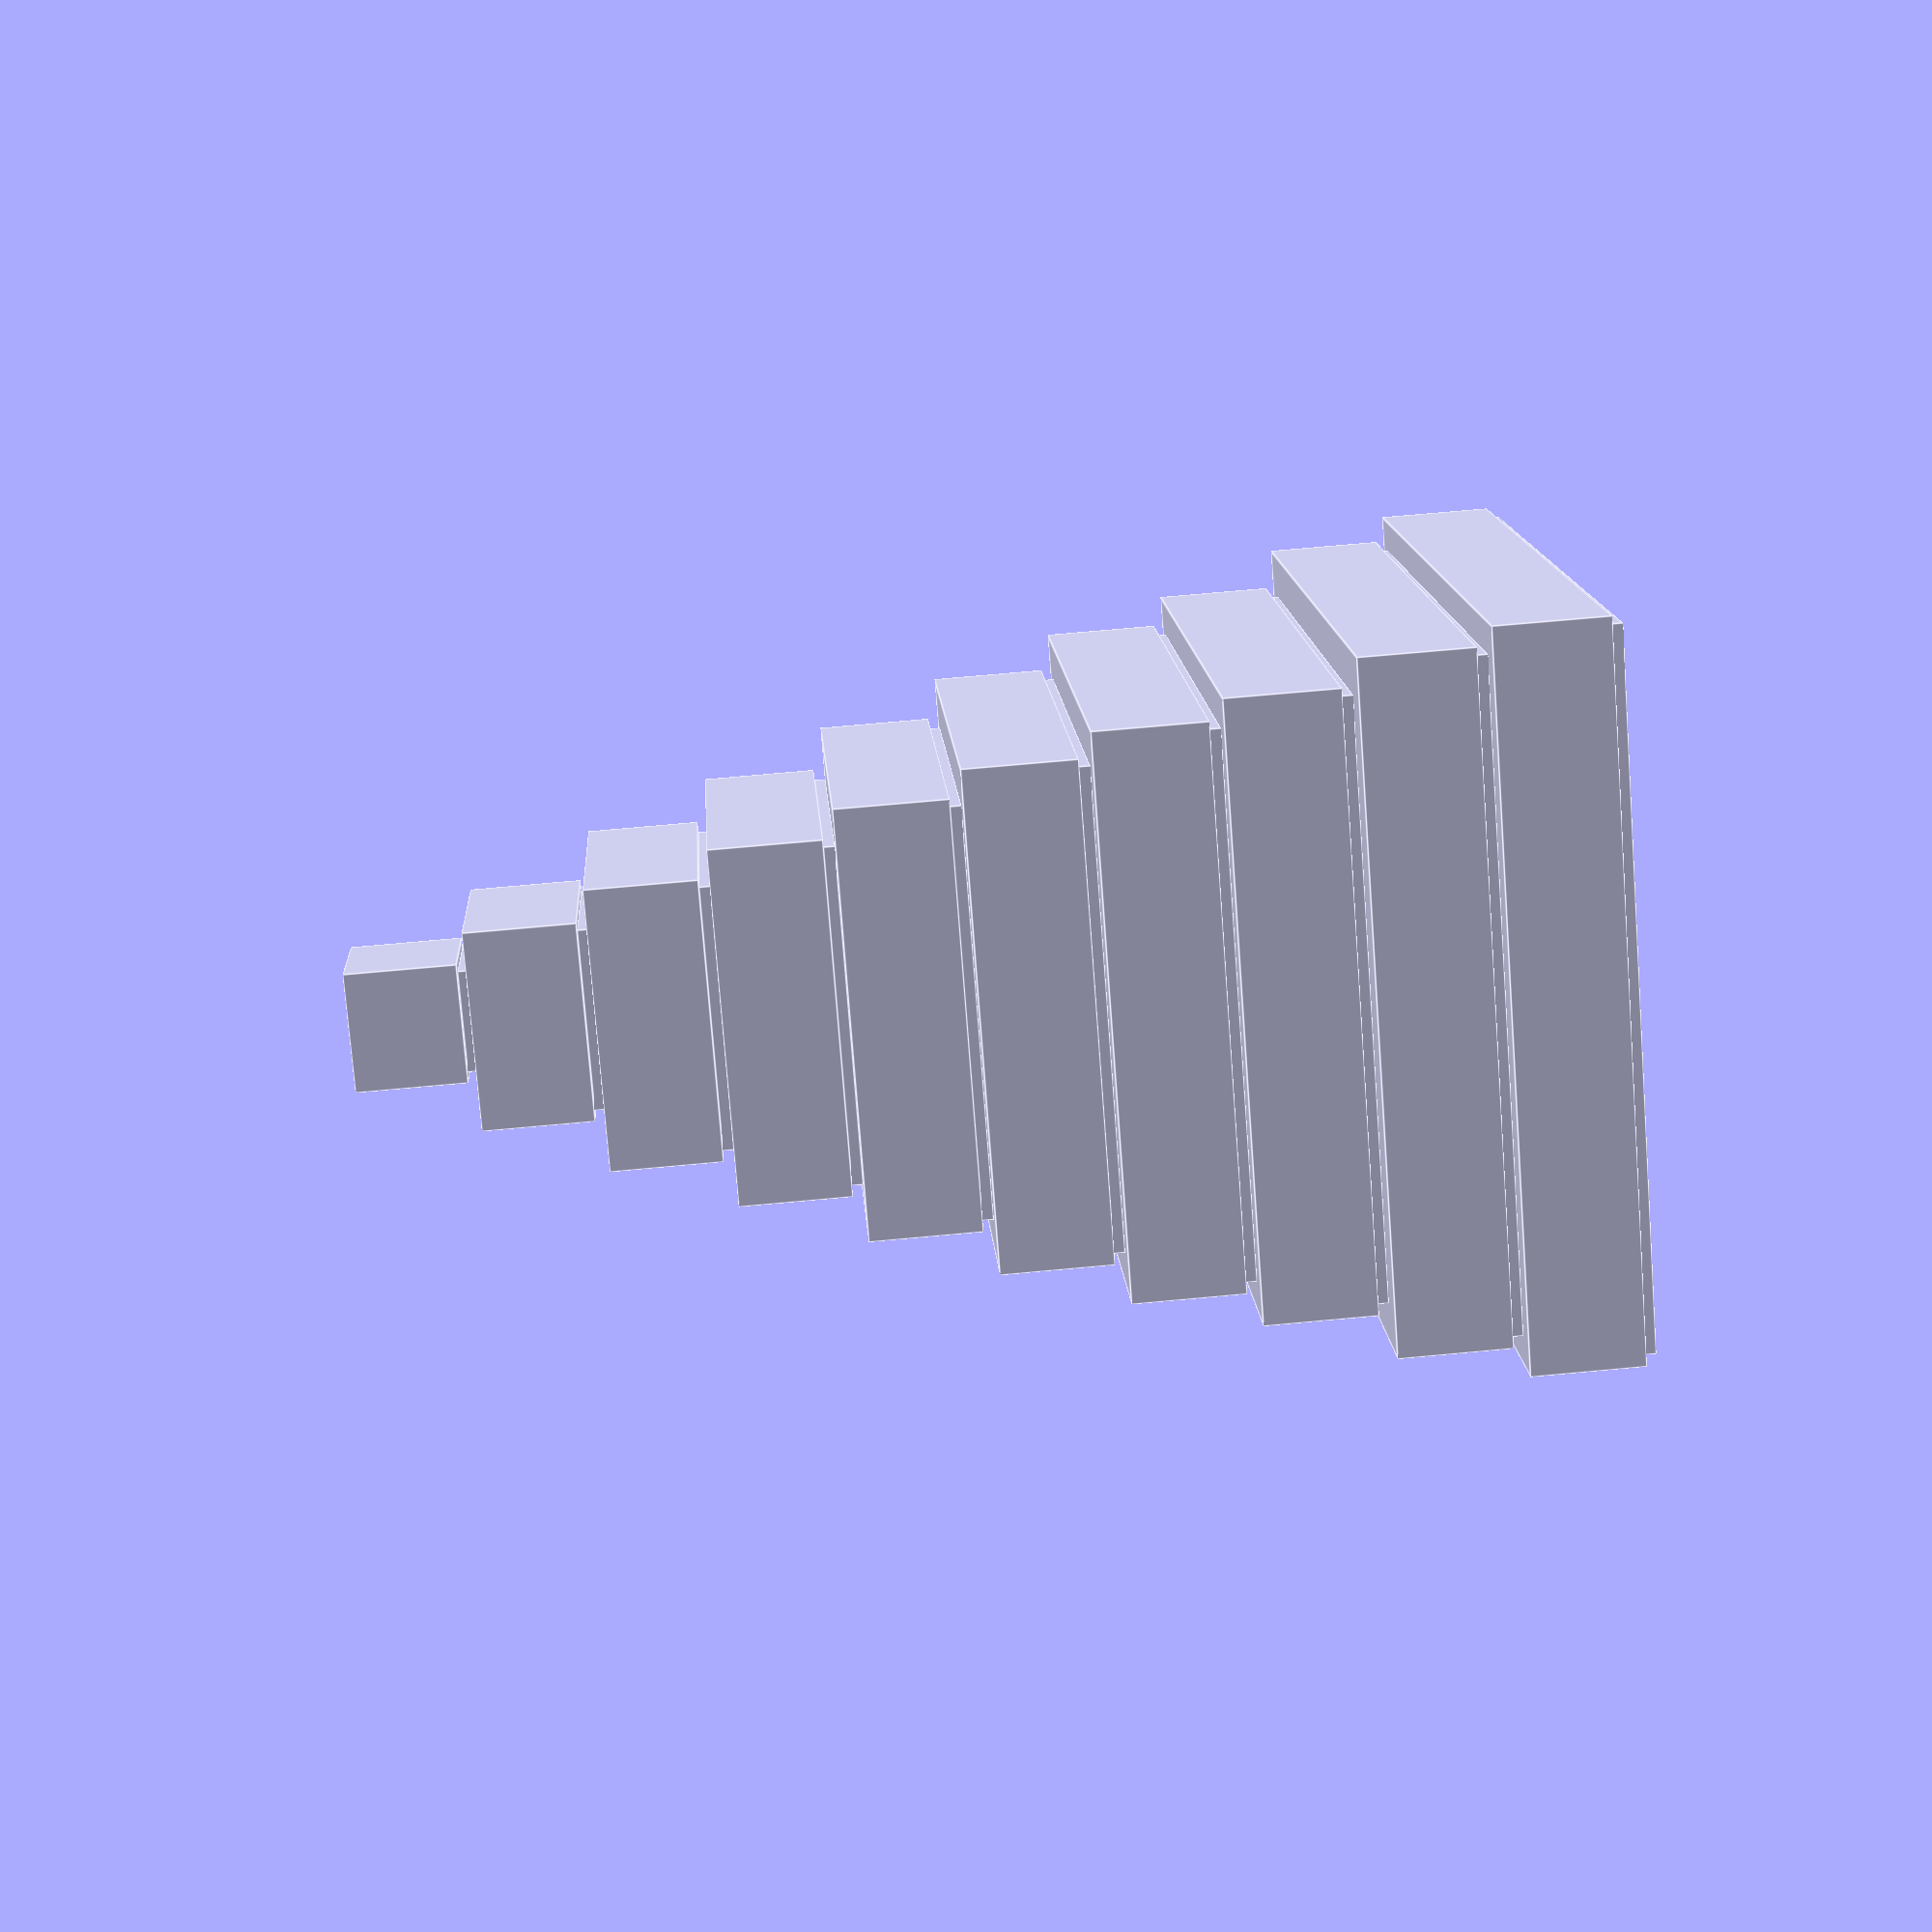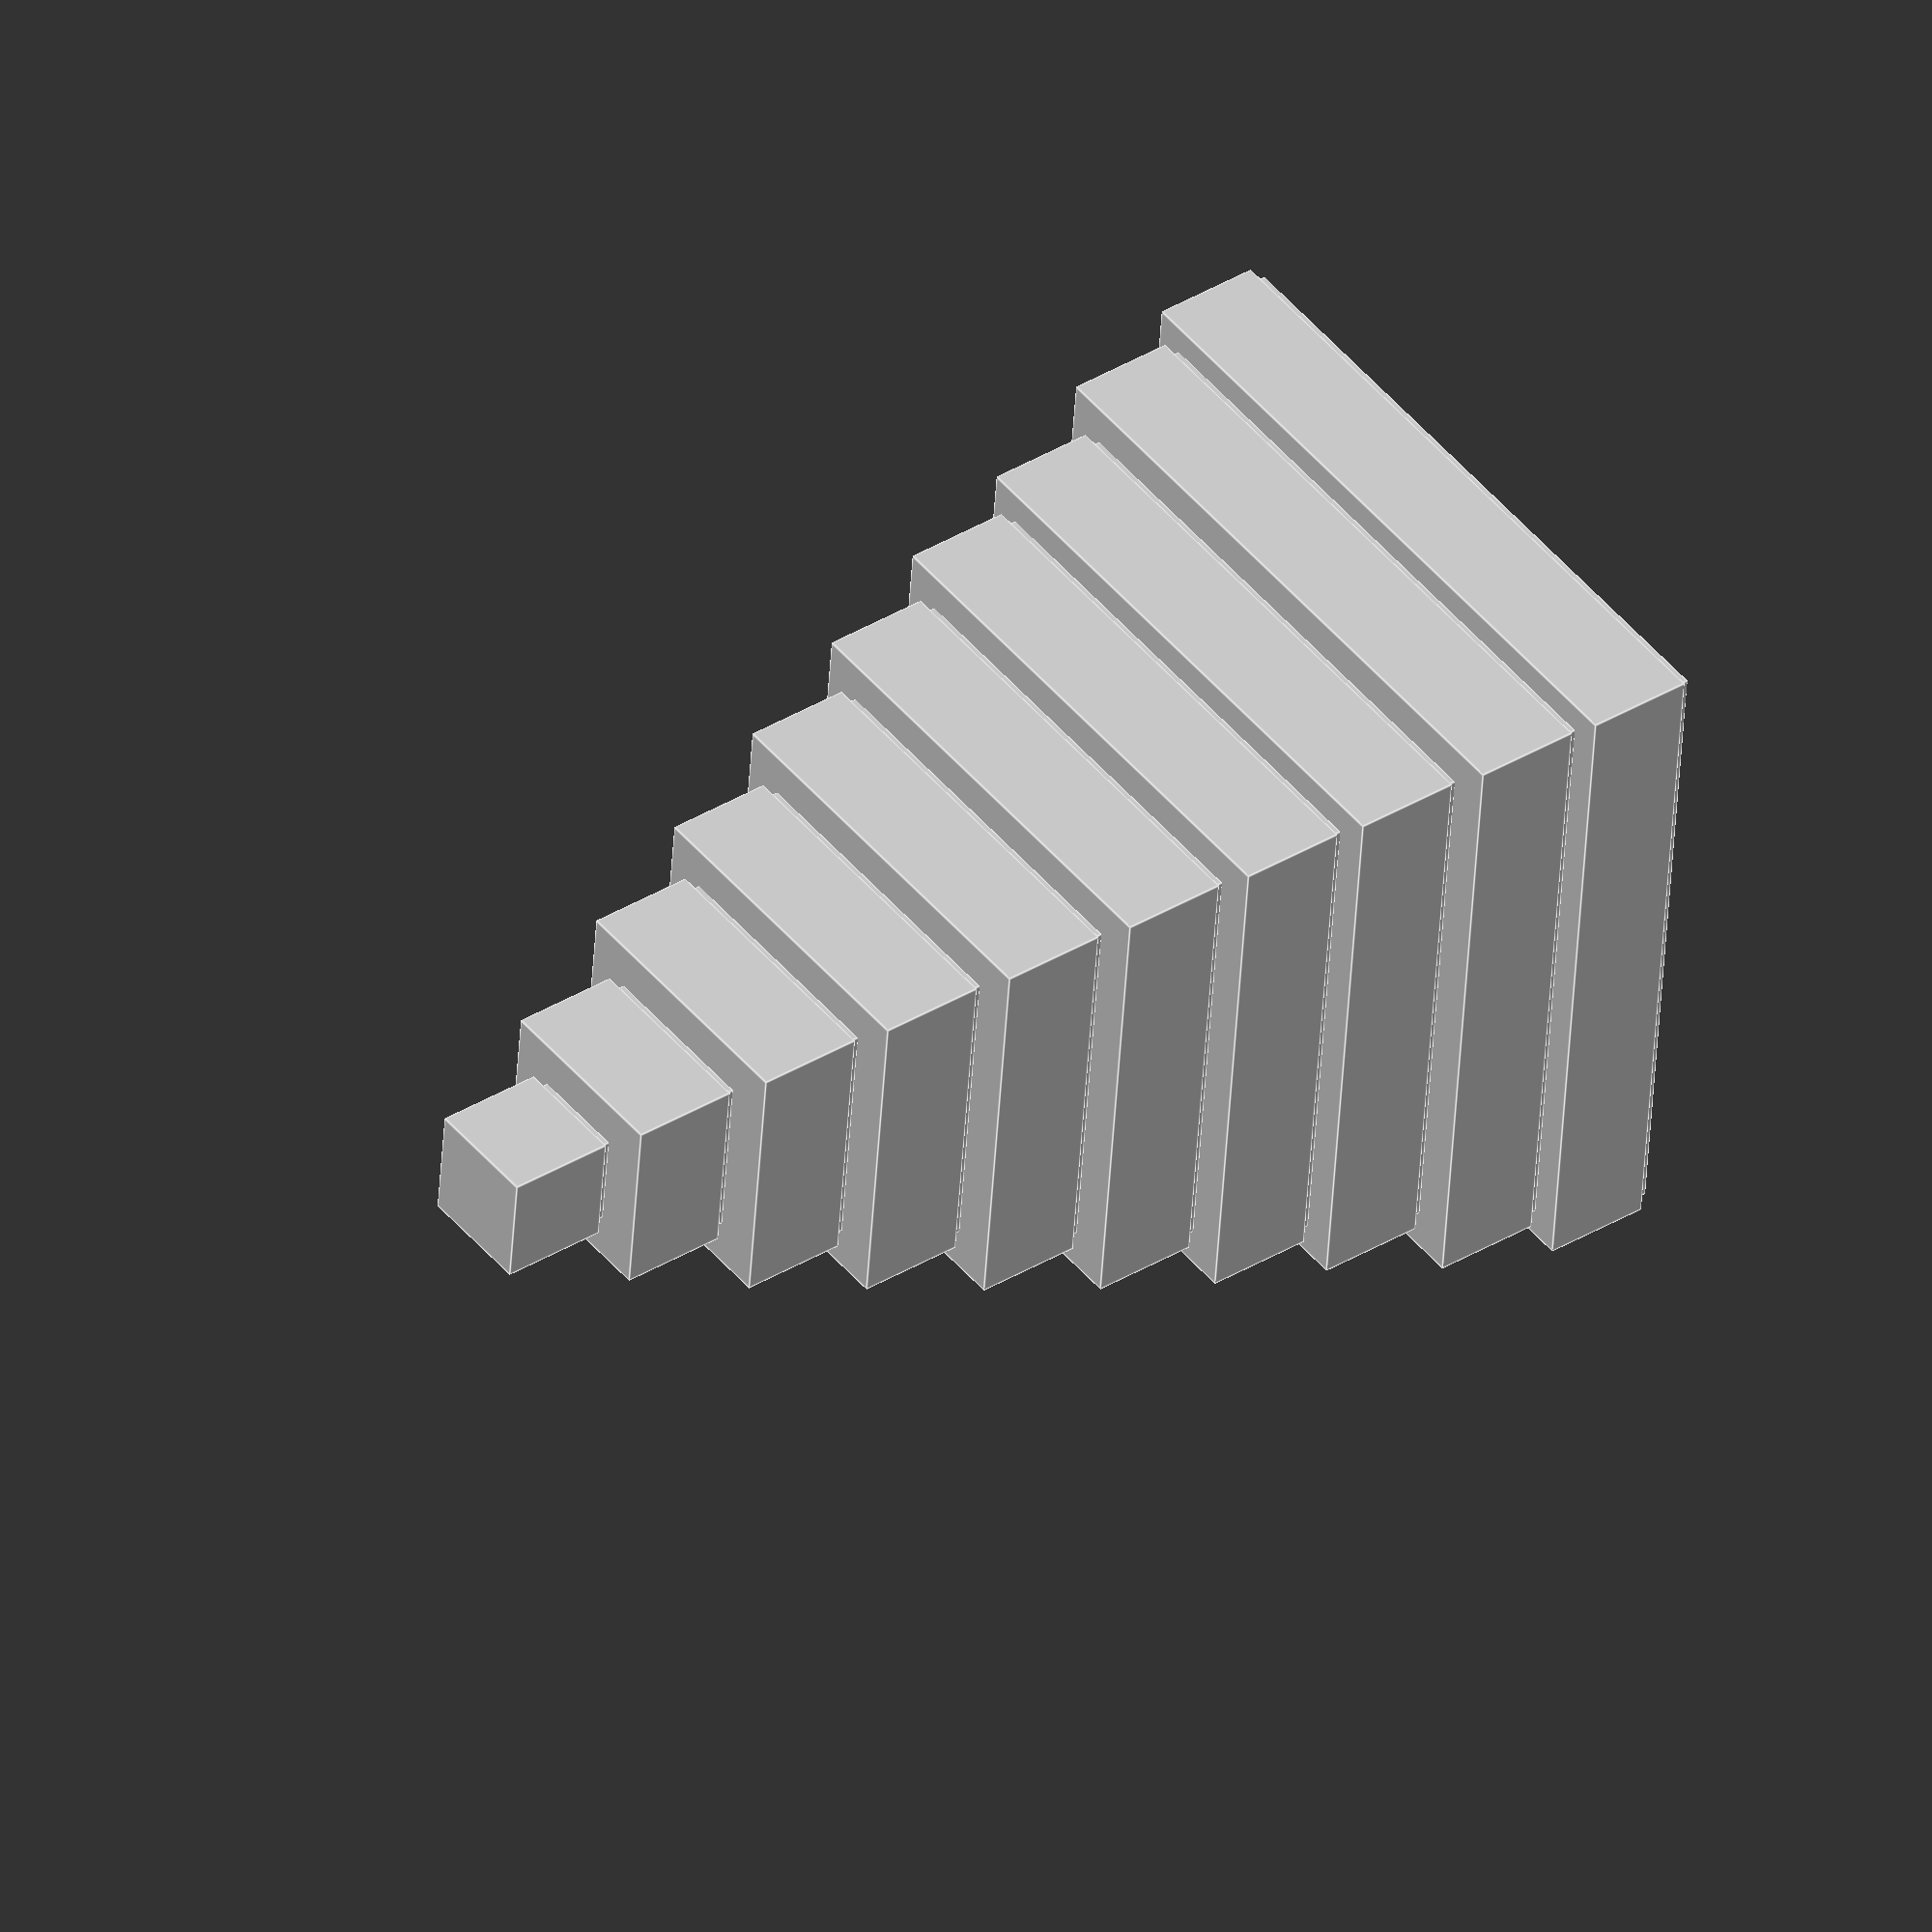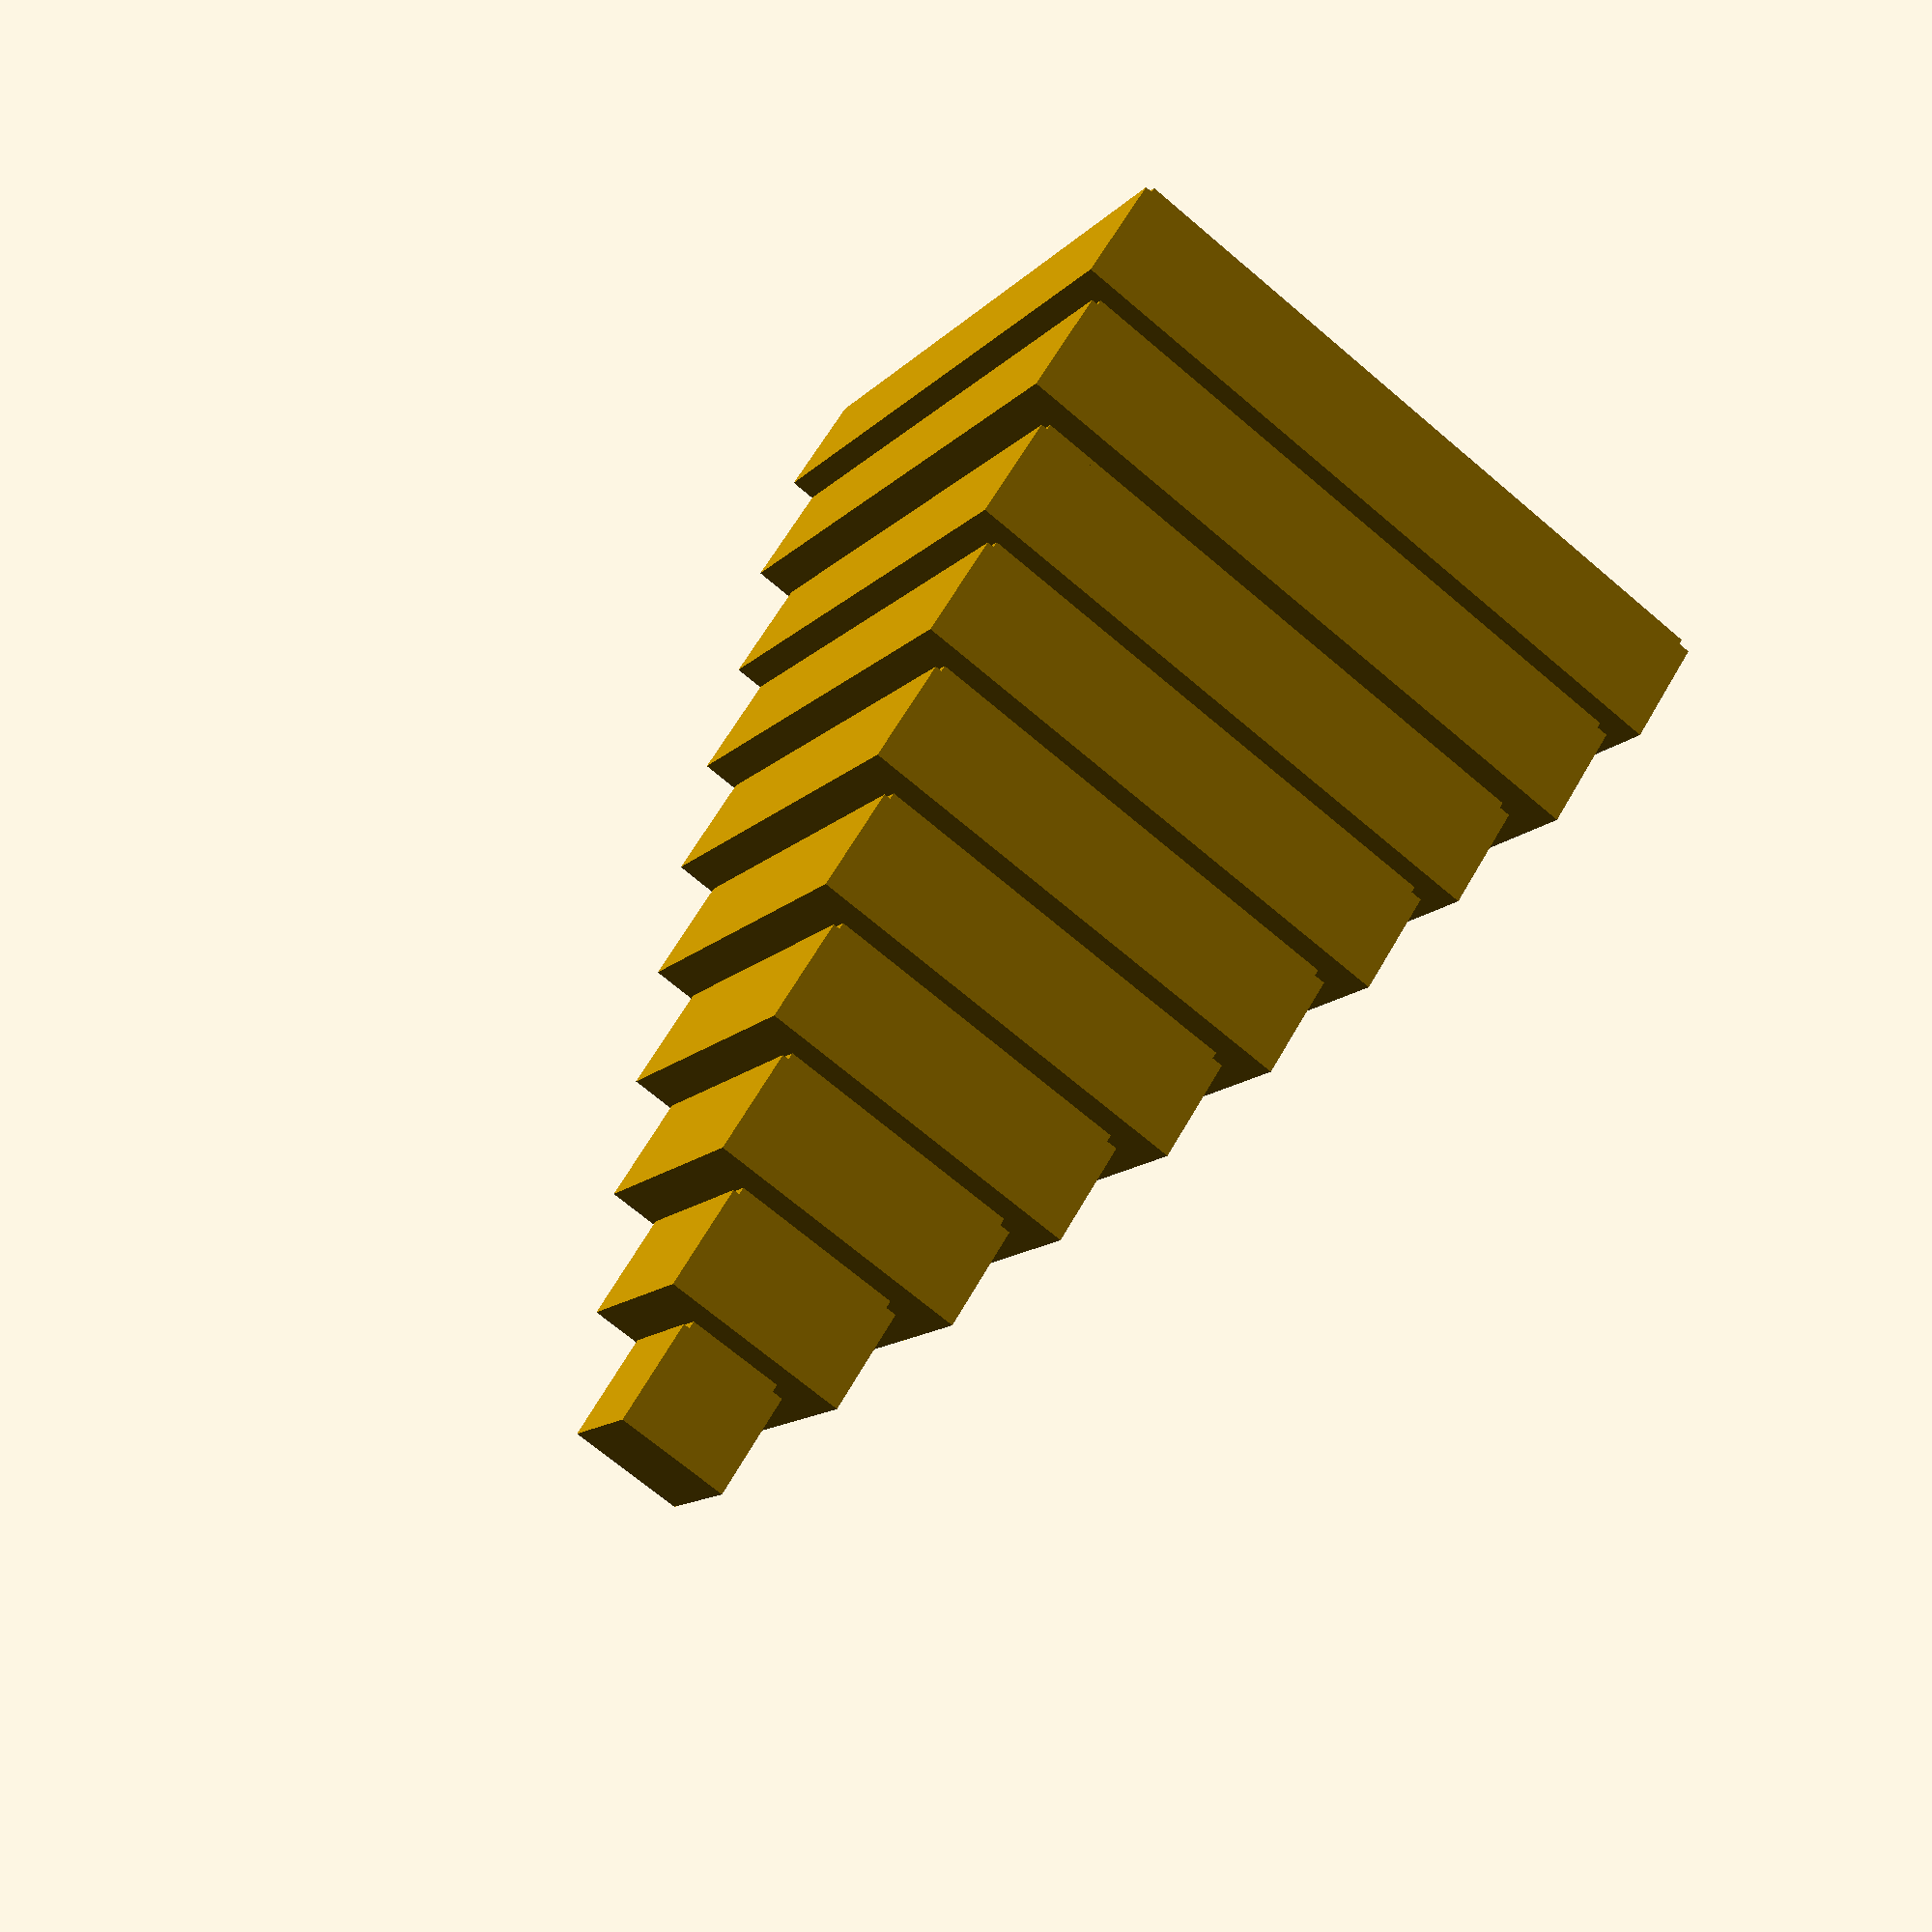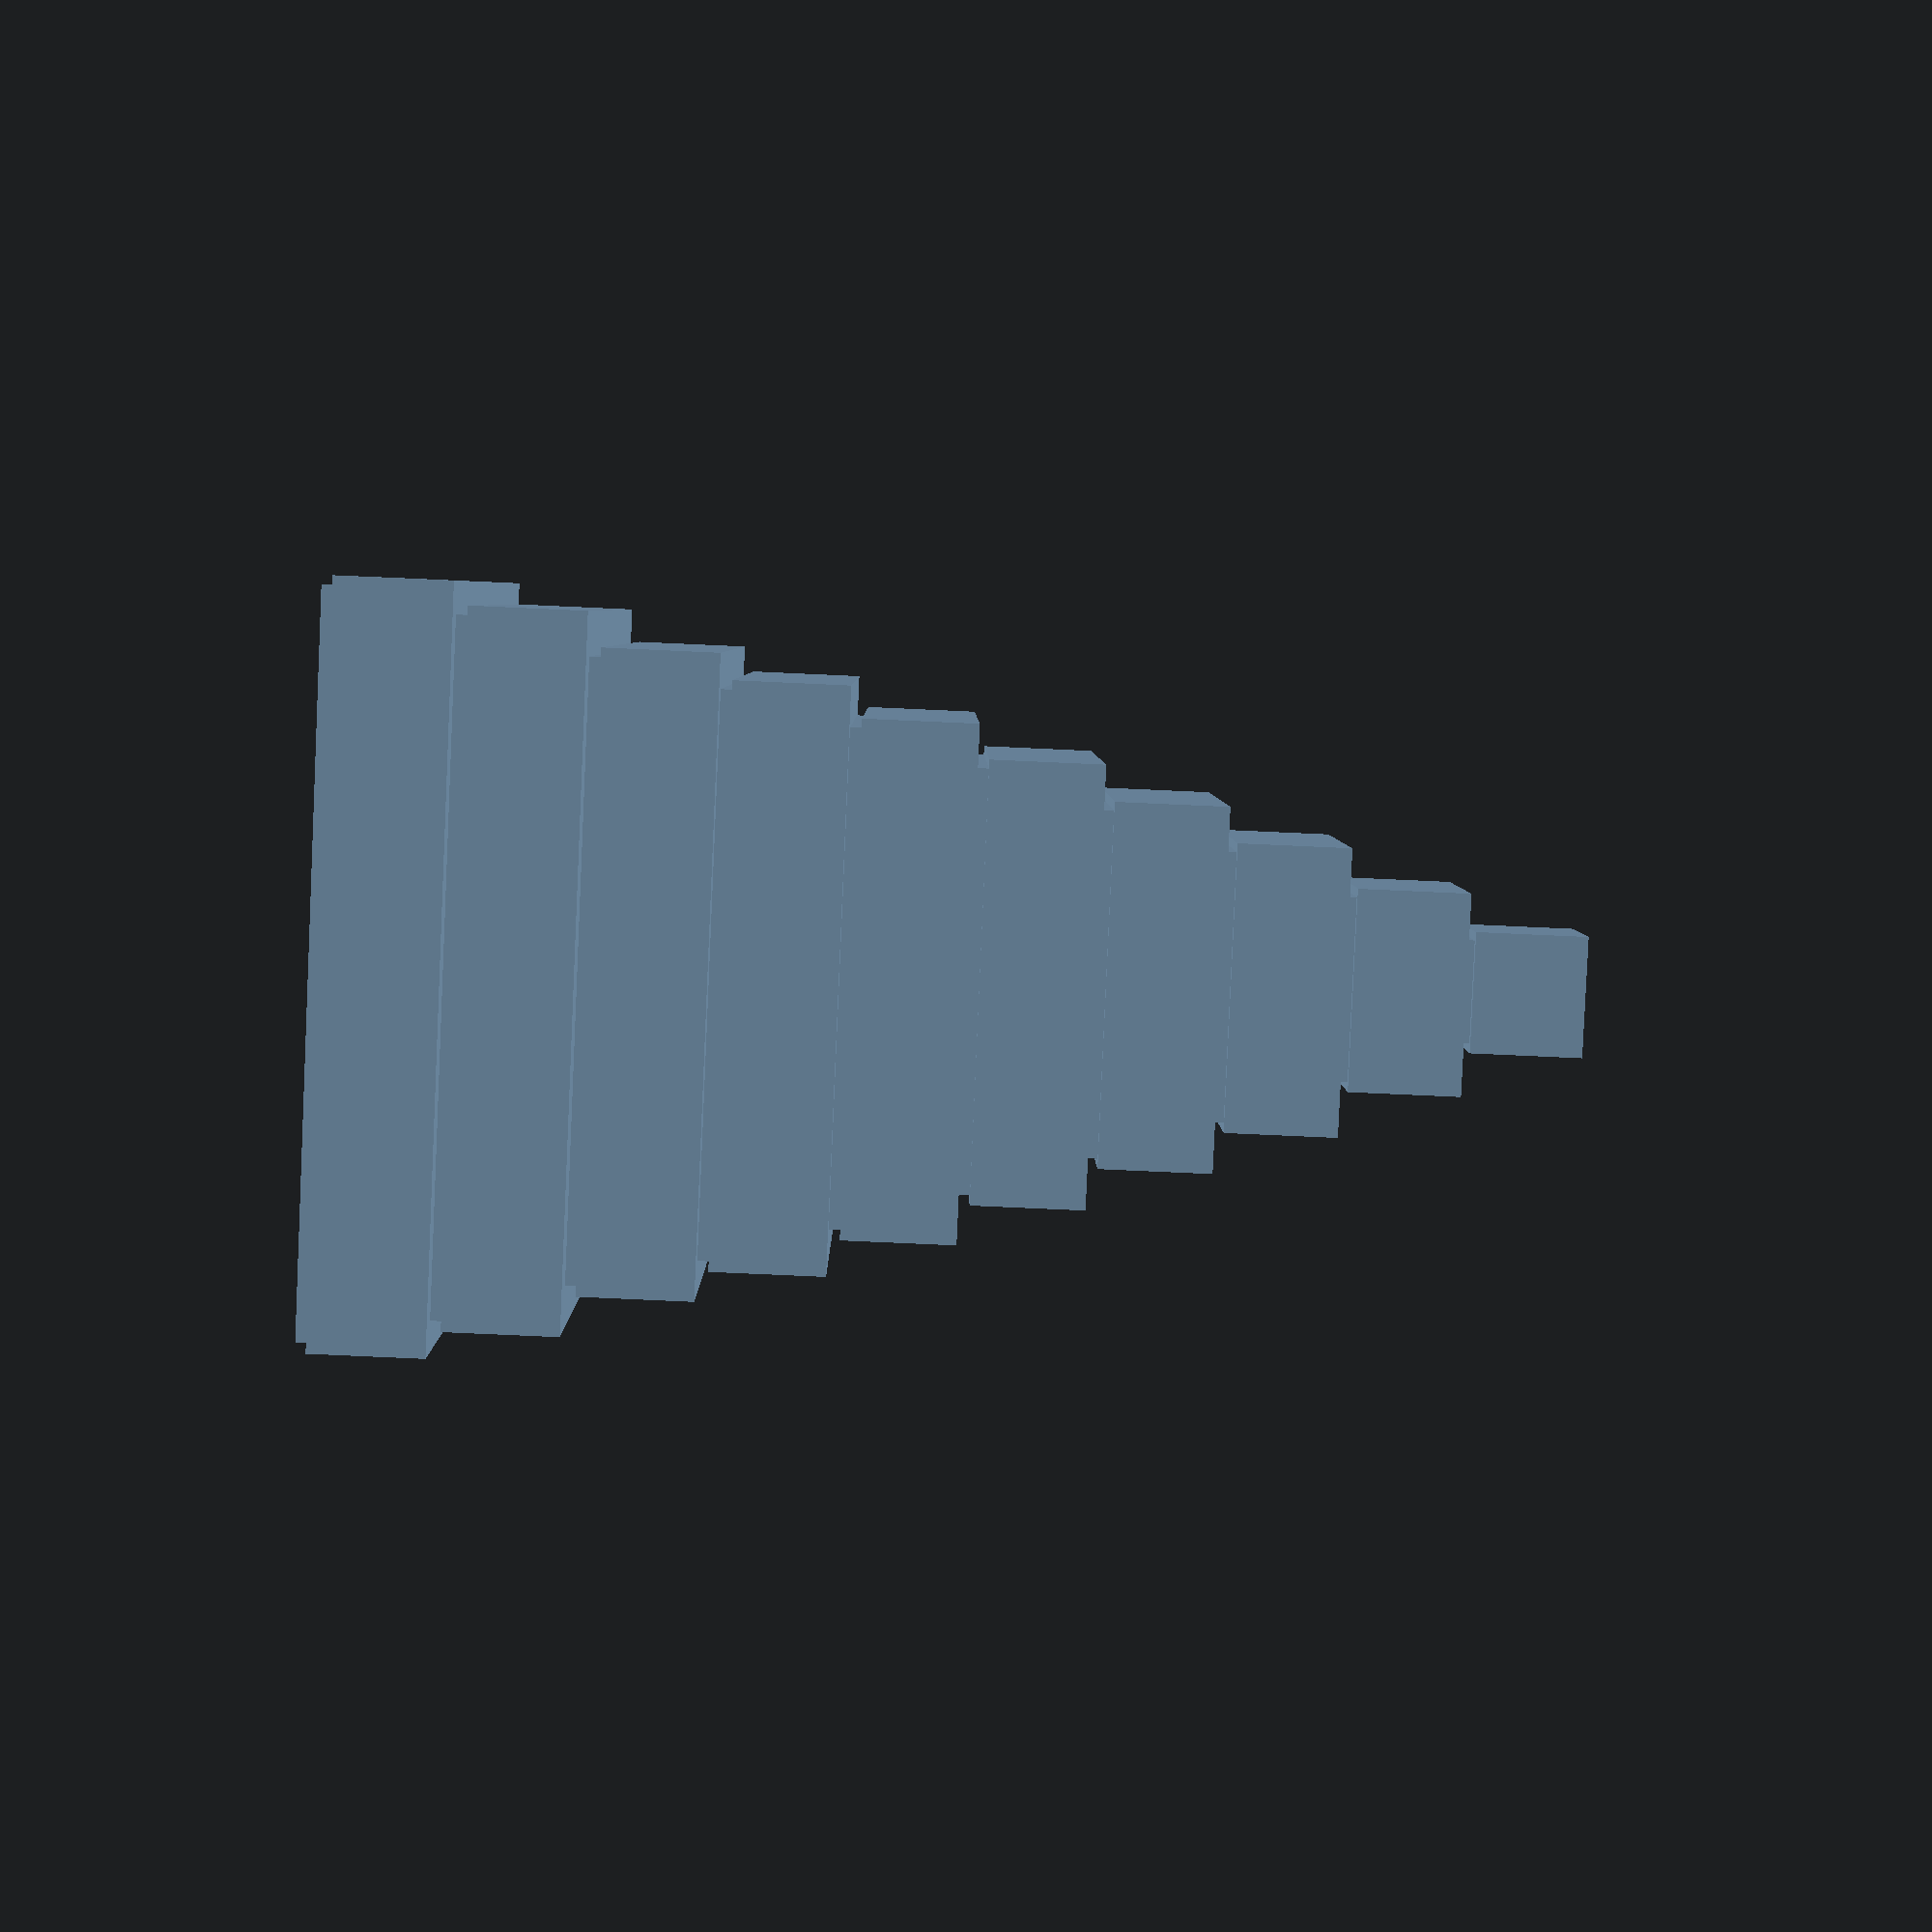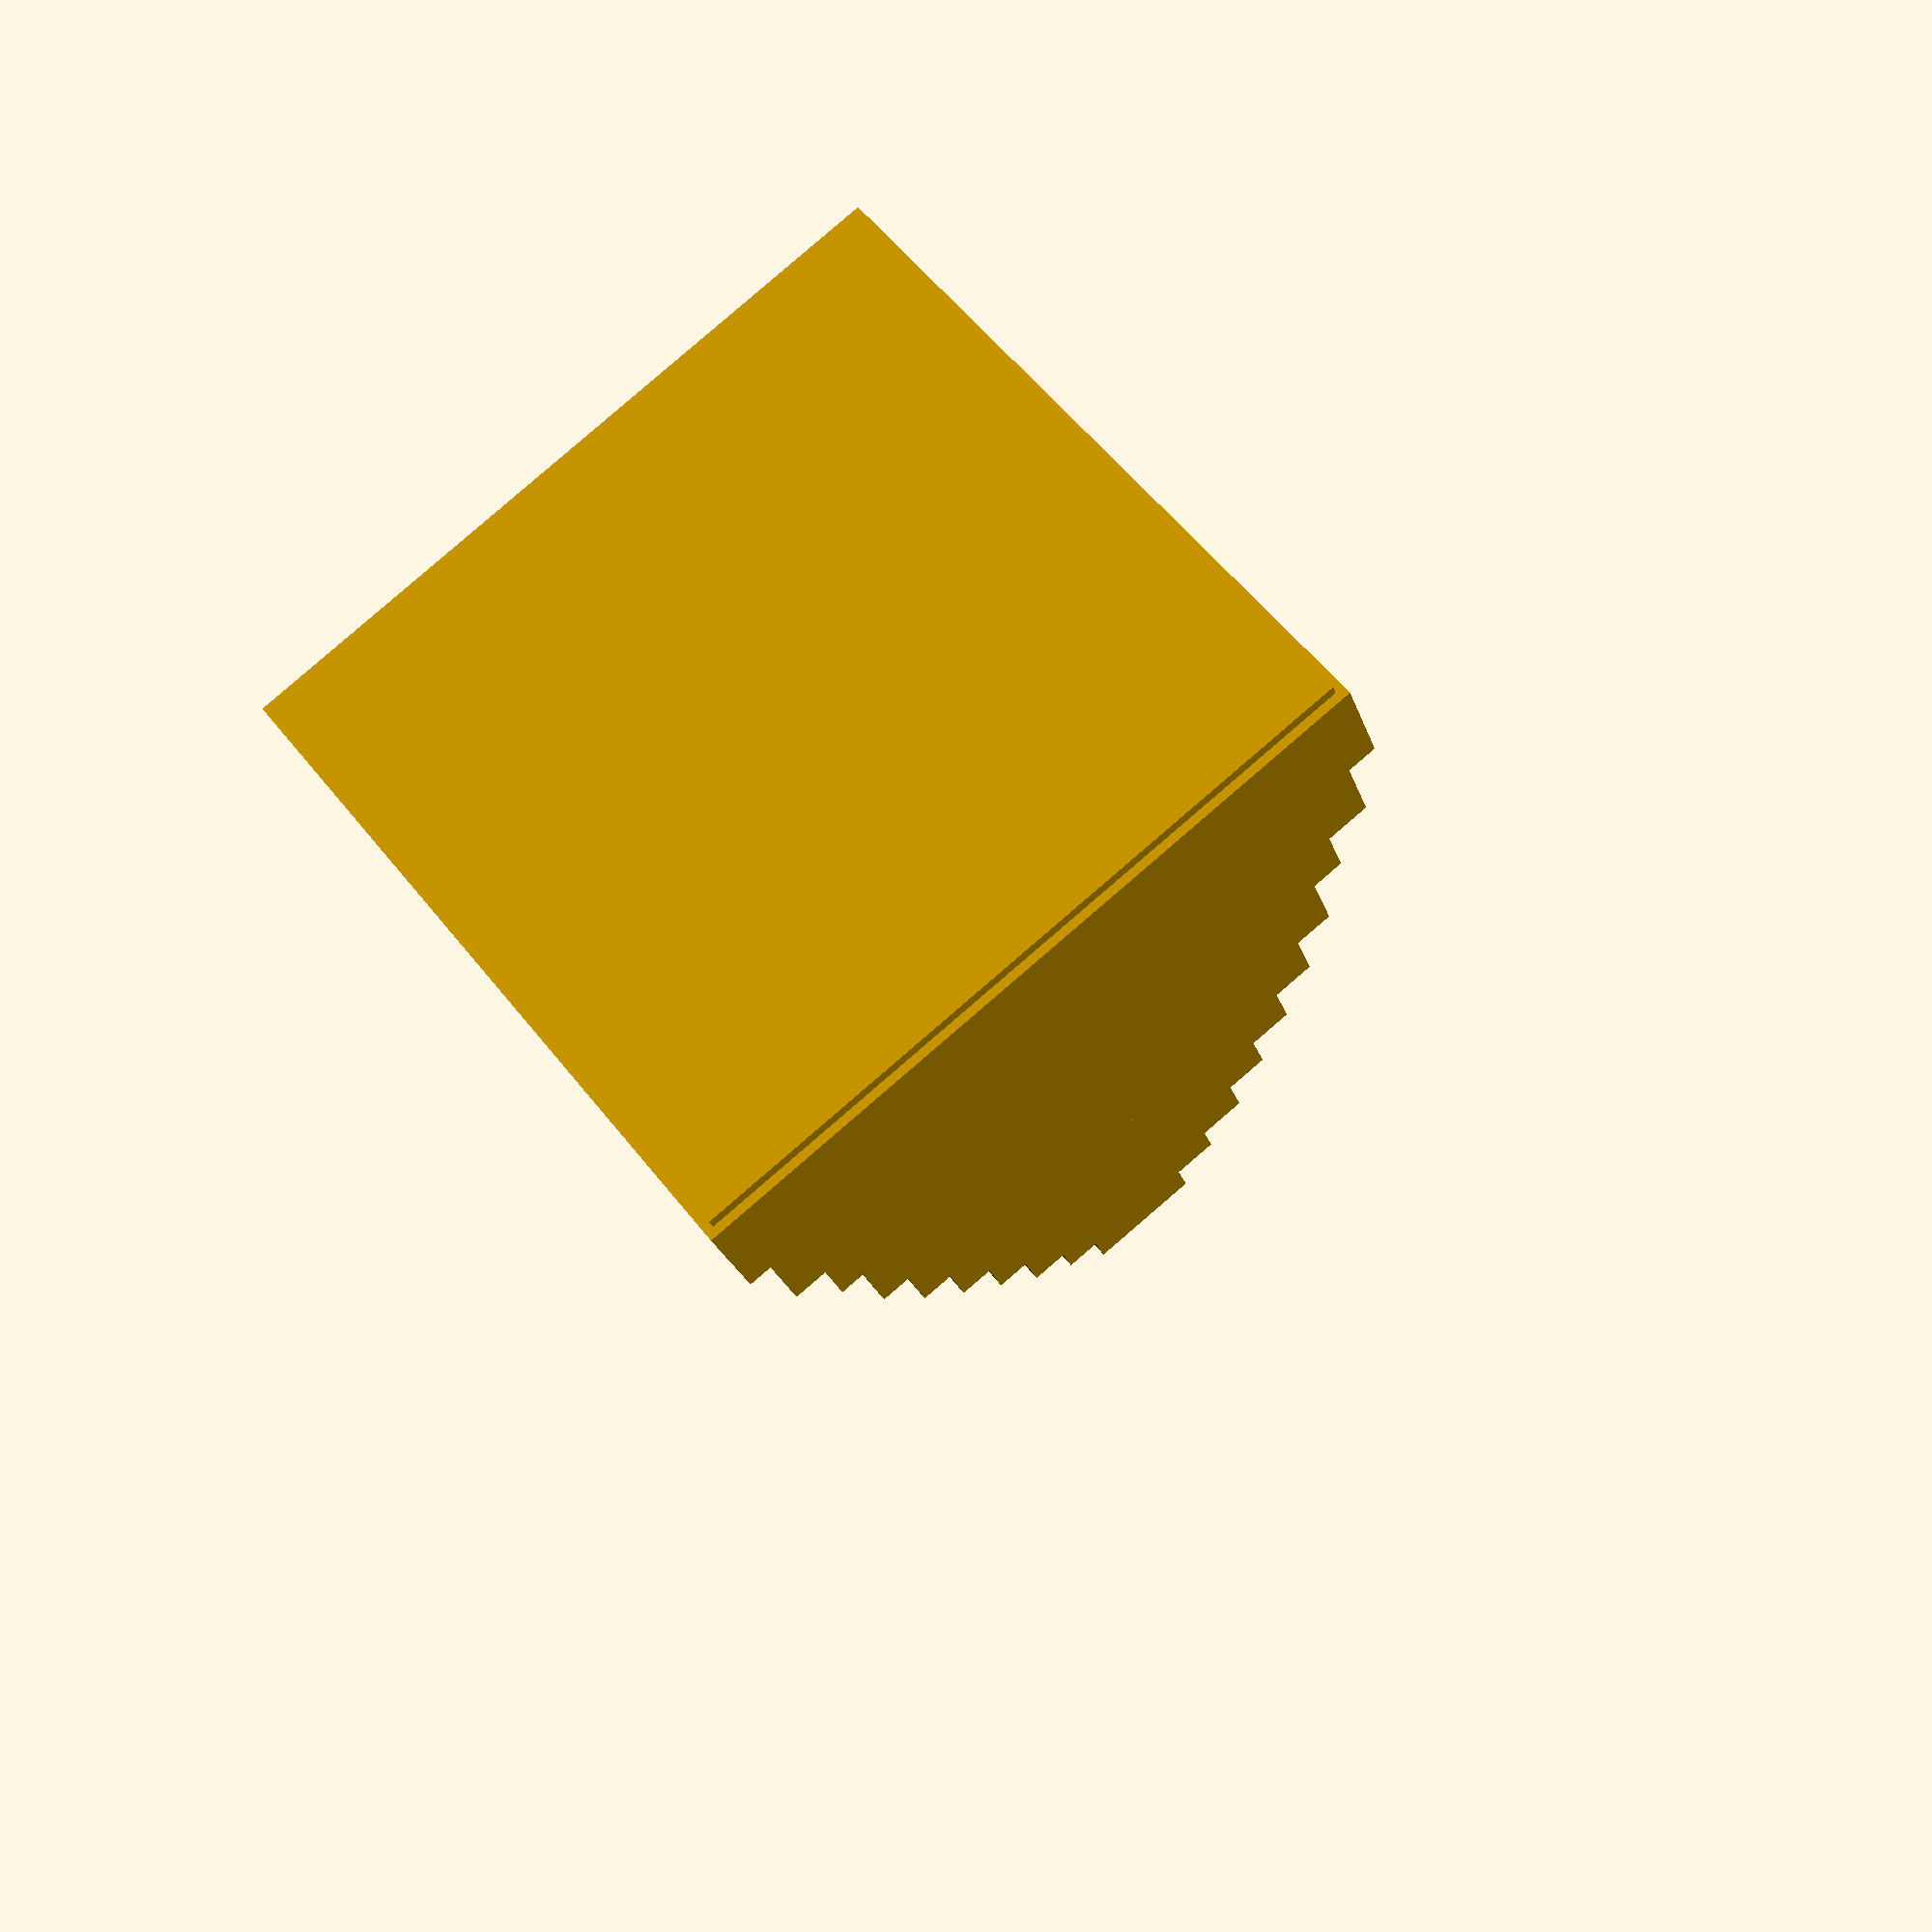
<openscad>
/*[How to use this calibration tool]*/
/*
This program uses Slic3r flow math to approximate the layer print time of square slices, therefore it's best to use this to calibrate filament profiles in Slic3r or its derivatives.

How to prepare your slicer:
I. Print settings:
    1. Set the number of top and bottom solid layers to 0.
    2. Disable the setting "Extra perimeters if needed:"
    3. Set fill pattern to a zig-zag-like pattern ((aligned) rectilinear, monotonic).
    4. Set fill density to 100%.
II. Filament settings:
    5. Disable the setting "Enable auto cooling".
    6. Set your minimum fan speed to the value of "max_fan_speed" when calibrating for "slowdown_below_layer_time" or to the value of "min_fan_speed" when calibrating for "fan_below_layer_time".

What to do here:
Transfer your slicer parameter values to the corresponding parameter under the "Customizer" tab.
"Time" parameters define how the calibration will proceed.
"Program parameters" affect the inner workings of this tool.
How to callibrate the dilation parameter:
    1. Set dilation to 1.000.
    2. Render the model (F6).
    3. Export the resulting model (F7).
    4. Find the ratio between the slicer print time and the time calculated by this tool (slicer / openscad), if your slicer compensates for custom gcodes, subtract them from the slicer print time.
    5. Set dilation to this new value.
    6. If you deem it necessary, iterate over steps 1-5 however much you like. Keep in mind, new dilation is the product of current/old dilatation and the ratio of print times.

How to calculate "OpenSCAD_print_time":
    Under console you'll find a sequence of "ECHO: %f1, %f2, %f3", where %f1 is the segment number from bottom to top. The total calculated print time is calculated as the sum of (layers_per_segment * %f2 + %f3) for al segments.
    E.g.: layers_per_segment = 10,
        ECHO: 1, 10, 9.88012
        ECHO: 2, 9.11362, 8.8164
        ECHO: 3, 8.03068, 7.75042
        ECHO: 4, 7.0716, 6.80701
        ECHO: 5, 5.90847, 5.81443
        ECHO: 6, 5, 4.77318
        ECHO: 7, 3.92449, 3.8362
        ECHO: 8, 3.0694, 2.87583
        ECHO: 9, 2, 1.92376
        ECHO: 10, 1, 0.864268
    will result in a total print time of 10m 4.52s.
    For a quicker estimation, calculate
        (layers_per_segment + 1) * number_of_segments * (first_segment_layer_time + final_segment_layer_time) / 2.
    
When importing the model into your slicer, DO NOT rotate it. If you want to rotate it, change the "fill angle" value in both your slicer and this calibration tool.

How to analyse printed test models:
    The best layer time will be that of the smallest segment with the cleanest edges (no or practically no curling at the corners) and the cleanest seams.
    When calibrating for "slowdown_below_layer_time":
        If all segments have clean edges and clean seams, consider decreasing the value of "max_fan_speed".
        If no segments have clean edges or clean seams, consider increasing the value of "max_fan_speed" if possible, or increasing layer time even more.
    When calibrating for "fan_below_layer_time":
        If all segments have clean edges and clean seams, consider decreasing the value of "min_fan_speed" if possible, or decreasing layer time.
        If no segments have clean edges or clean seams, consider decreasing layer time (will increase filament usage), or increasing "min_fan_speed".
*/
// By ticking this box you agree to the terms and conditions :-)
AGREE = false; // Ticking this doesn't do anything. Or does it?? *Vsauce music intensifies*

/*[Extruder]*/

nozzle_diameter = 0.40; // [0.2, 0.25, 0.3, 0.4, 0.5, 0.6, 0.8, 1, 1.2, 1.4, 1.8]


/*[Layers and perimeters]*/

// Non-positive values are mapped to 0.5 * [nozzle diameter]. Values smaller than 0.25 * [nozzle diameter] are mapped to 0.25 * [nozzle diameter]. Values greater than 0.75 * [nozzle diameter] are mapped to 0.75 * [nozzle diameter]. 
layer_height = 0.2; // 0.01

// Values undergo the same mapping as values for [layer height].
initial_layer_height = 0.2; // 0.01

// I don't know what a reasonable upper limit would be. Keep in mind that with too many perimeters some segments from the top dissapear.
perimeters = 3; // [0:1:50]


/*[Speed]*/

// Non-positive values are mapped to 100mm/s.
default_speed = 100; // 0.1

// Non-positive values are mapped to [default speed].
perimeter_speed = 0; // 0.1

// Non-positive values are mapped to [default speed].
small_perimeter_speed = 0; // 0.1

// Non-positive values are mapped to [default speed].
external_perimeter_speed = 0; // 0.1

// Non-positive values are mapped to [default speed].
infill_speed = 0; //0.1


/*[Acceleration]*/

// Non-positive values are mapped to 1000mm/s^2.
default_acceleration = 1000; // [0:1:30000]

// Non-positive values are mapped to [default acceleration].
perimeter_acceleration = 0; // [0:1:30000]

// Non-positive values are mapped to [default acceleration].
external_perimeter_acceleration = 0; // [0:1:30000]

// Non-positive values are mapped to [default acceleration].
infill_acceleration = 0; // [0:1:30000]


/*[Extrusion width]*/

// Non-positive values are mapped to 1.125 * [nozzle diameter];. Values smaller than 0.6 * [nozzle diameter] are mapped to 0.6 * [nozzle diameter]. Values greater than 2 * [nozzle diameter] are mapped to 2 * [nozzle diameter].
default_extrusion_width = 0; // 0.01

// Non-positive values are mapped to [default extrusion width]. Values smaller than 0.6 * [nozzle diameter] are mapped to 0.6 * [nozzle diameter]. Values greater than 2 * [nozzle diameter] are mapped to 2 * [nozzle diameter].
perimeter_extrusion_width = 0; // 0.01

// Values undergo the same mapping as values for [perimeter extrusion width].
external_perimeter_extrusion_width = 0; // 0.01

// Values undergo the same mapping as values for [perimeter extrusion width].
infill_extrusion_width = 0; // 0.01


/*[Infill]*/

// Let's have some fun! As long as the difference between this value and the slicer value is an integer multiple of 90, you're good to go. :)
fill_angle = 765; // 0.1

// This is just a toggle for which of the following two values to use when calculating [infill overlap]. Most people use percentages, but if you happen to be one of those fre... someone who uses an absolute distance, I present you the option to do so.
infill_overlap_is_in_percentages = true;

infill_overlap_percentage = 25; // [0:0.1:50]

// Negative values are mapped to 0. Values greater than 0.5 * [perimeter extrusion width] are mapped to 0.5 * [perimeter extrusion width].
infill_overlap_mm = 0.1;  //0.0001


/*[Time]*/

// Values smaller than 2 are mapped to 2.
number_of_segments = 10; // 1

// Non-positive values are mapped to 0.1s.
final_segment_layer_time = 1; // 0.1

// Values not greater than [final segment layer time] are mapped to [final segment layer time] + 0.1 * ([number of segments] - 1).
first_segment_layer_time = 10; // 0.1

// Values smaller than 2 are mapped to 2.
layers_per_segment = 10; // 1

/*[Program parameters]*/

// Defines the number of iterations when calculating the side length of a square given a layer time goal.
number_of_iterations = 64; // [1:1:256]

// Since this program uses an approximation of the slicer behaviour, the time calculated by this program and the time calculated by an actual slicer might differ. To calculate this value find the average over all layers of the following expression: [current_dilation] * [slicer_layer_time] / [openscad_layer_time]
dilation = 1.0; // 0.001


/*[Hidden]*/
//Parameter manipulation/processing and defining additional/hardcoded variables.

//** Layers and perimeters **//
l_h = layer_height <= 0 ? 0.5 * nozzle_diameter :
    (layer_height < 0.25 * nozzle_diameter ? 0.25 * nozzle_diameter :
        (layer_height > 0.75 * nozzle_diameter ? 0.75 * nozzle_diameter : layer_height));

i_l_h = initial_layer_height <= 0 ? 0.5 * nozzle_diameter :
    (initial_layer_height < 0.25 * nozzle_diameter ? 0.25 * nozzle_diameter :
        (initial_layer_height > 0.75 * nozzle_diameter ? 0.75 * nozzle_diameter : initial_layer_height));

//** Speed **//
v_d = default_speed > 0 ? default_speed : 100;

v_p = perimeter_speed > 0 ? perimeter_speed : v_d;

v_sp = small_perimeter_speed > 0 ? small_perimeter_speed : v_d;

v_ep = external_perimeter_speed > 0 ? external_perimeter_speed : v_d;

v_i = infill_speed > 0 ? infill_speed : v_d;

//** acceleration **//
a_d = default_acceleration > 0 ? default_acceleration : 1000;

a_p = perimeter_acceleration > 0 ? perimeter_acceleration : a_d;

a_ep = external_perimeter_acceleration > 0 ? external_perimeter_acceleration : a_d;

a_i = infill_acceleration > 0 ? infill_acceleration : a_d;

//** Extrusion width **//
w_d = default_extrusion_width > 0
    ? (default_extrusion_width < 0.6 * nozzle_diameter
        ? 0.6 * nozzle_diameter
        : (default_extrusion_width > 2 * nozzle_diameter
            ? 2 * nozzle_diameter
            : default_extrusion_width
        )
    )
    : 1.125 * nozzle_diameter;

w_p = perimeter_extrusion_width > 0
    ? (perimeter_extrusion_width < 0.6 * nozzle_diameter
        ? 0.6 * nozzle_diameter
        : (perimeter_extrusion_width > 2 * nozzle_diameter
            ? 2 * nozzle_diameter
            : perimeter_extrusion_width
        )
    )
    : w_d;

w_ep = external_perimeter_extrusion_width > 0
    ? (external_perimeter_extrusion_width < 0.6 * nozzle_diameter
        ? 0.6 * nozzle_diameter
        : (external_perimeter_extrusion_width > 2 * nozzle_diameter
            ? 2 * nozzle_diameter
            : external_perimeter_extrusion_width
        )
    )
    : w_d;

w_i = infill_extrusion_width > 0
    ? (infill_extrusion_width < 0.6 * nozzle_diameter
        ? 0.6 * nozzle_diameter
        : (infill_extrusion_width > 2 * nozzle_diameter
            ? 2 * nozzle_diameter
            : infill_extrusion_width
        )
    )
    : w_d;

// Inner most perimeter
w_ip = perimeters > 1 ? w_p : w_ep;

//** Infill **//
i_o = infill_overlap_is_in_percentages
    ? 0.01 * infill_overlap_percentage * w_ip
    : (infill_overlap_mm < 0
        ? 0
        : (infill_overlap_mm > 0.5 * w_ip ? 0.5 * w_ip : infill_overlap_mm));

//** Time **//
n_o_s = max(2, number_of_segments);

fin_slt = max(0.1, final_segment_layer_time);

fir_slt = first_segment_layer_time > fin_slt ? first_segment_layer_time : fin_slt + 0.1 * (n_o_s - 1);

lps = max(2, layers_per_segment);

//** Additional **//

// Google Slic3r flow math.
// Holy hell!
perimeter_overlap = (1 - 0.25 * PI) * l_h;

// A radius smaller than or equal to 6.5mm sounds rather weird when we're working with squares, not circles.
small_perimeter_length = 13 * PI;

// Variables needed for initial approximation of the width of squares
a = 1 / (w_i * v_i);

b = perimeters > 0 ? 4 * (1 / v_ep + (perimeters - 1) / v_p) : 0;


//** Functions **//

// Returns the sum of the values in an array.
function sum(array) =
    len(array) == 1
        ? array[0]
        : array[0] + sum([for (i = [1:len(array)-1]) array[i]]);

/*
   Calculates the time it would take to traverse a distance of [length], where initial and final velocities are 0, target velocity is [speed] and given acceleration [acceleration].
   Using following formulas:
        v = a * t,
        d = 1/2 * a * t^2,
   we reach target velocity at t = v / a,
   substituting t in the second formula we get the distance the nozzle traverses when accelerating:
        d = 1/2 * a * (v / a)^2 = 1/2 * v^2 / a.
   Given we need to accelerate and decelerate, the minimum length to reach the target velocity becomes
        l = 2 * d = v^2 / a.
   The cumulative time it takes to accelerate untill target velocity and to decelerate to standstill is
        2 * v / a.
   For lengths smaller than l we only use the formula
        d = 1/2 * a * t^2
   which gives
        t = sqrt(2 * d / a).
   For half the length we accelerate, for the other we decelerate, which gives
        t = 2 * sqrt(d / a).
*/
function line_time(length, speed, acceleration) =
    let (
        l = speed ^ 2 / acceleration
    )
    length >= l
        ? (length - l) / speed + 2 * speed / acceleration
        : length > 0
            ? 2 * sqrt(length / acceleration)
            : 0;

function actual_time(square_width) =
    let(
        is_small_perimeter_ep = 4 * (square_width - w_ep) <= small_perimeter_length,
        
        t_ep = perimeters > 0
            ? 4 * line_time(square_width - w_ep, is_small_perimeter_ep ? v_sp : v_ep, is_small_perimeter_ep ? a_p : a_ep)
            : 0,
        w1 = perimeters > 0 ? square_width - w_ep : square_width,
        
        t_p_arr = perimeters > 1
            ? [for (i = [1:1:perimeters - 1])
                let(
                    w = w1 - i * (w_p - perimeter_overlap),
                    is_small_perimeter_p = 4 * w <= small_perimeter_length
                )
                w > 0
                    ? 4 * line_time(w, is_small_perimeter_p ? v_sp : v_p, a_p)
                    : 0]
            : [0],
            
        t_p = sum(t_p_arr),
            
        w2 = perimeters > 1
            ? w1 - (perimeters - 1) * w_p + (perimeters - 2) *  perimeter_overlap + 2 * i_o
            : perimeters == 1
                ? w1 + 2 * i_o
                : square_width,
        
        n = floor((w2 - perimeter_overlap) / (w_i - perimeter_overlap)),
        
        t_i = n > 0
            ? n * line_time(w2 - w_i, v_i, a_i) + (n - 1) * line_time(w_i - perimeter_overlap, v_i, a_i)
            : 0
    )
    dilation * (t_ep + t_p + t_i);

function get_square_width(time, depth) =
    depth == 0
        ? let(c = -time) 0.5 * (sqrt(b ^ 2 - 4 * a * c) - b) / a
        : let(
            w = get_square_width(time, depth - 1),
            t = actual_time(w)
            )
            0.5 * (1 + time / t) * w;

//** Modules **//

module tower(){
    height = lps * l_h;
    rotate([0,0,fill_angle])
    for (n = [0:1:n_o_s-1]) {
        time = fir_slt - n * (fir_slt - fin_slt) / (n_o_s - 1);
        square_width = get_square_width(time, number_of_iterations);
        echo(n+1, actual_time(square_width), actual_time(square_width - 0.8 * nozzle_diameter));
        
        h = n == 0 ? i_l_h : l_h;
        
        translate([0,0, n * (height + l_h) + 0.5 * i_l_h])
        cube([square_width - 0.8 * nozzle_diameter, square_width - 0.8 * nozzle_diameter, h], center=true);
        
        translate([0,0, (n + 0.5) * (height + l_h) + 0.5 * i_l_h])
        cube([square_width, square_width, height], center=true);
    }
}

tower();
</openscad>
<views>
elev=112.7 azim=81.0 roll=95.4 proj=p view=edges
elev=321.4 azim=230.7 roll=52.9 proj=o view=edges
elev=117.8 azim=164.2 roll=150.6 proj=p view=solid
elev=255.1 azim=235.6 roll=272.6 proj=p view=solid
elev=24.0 azim=353.2 roll=195.3 proj=p view=wireframe
</views>
